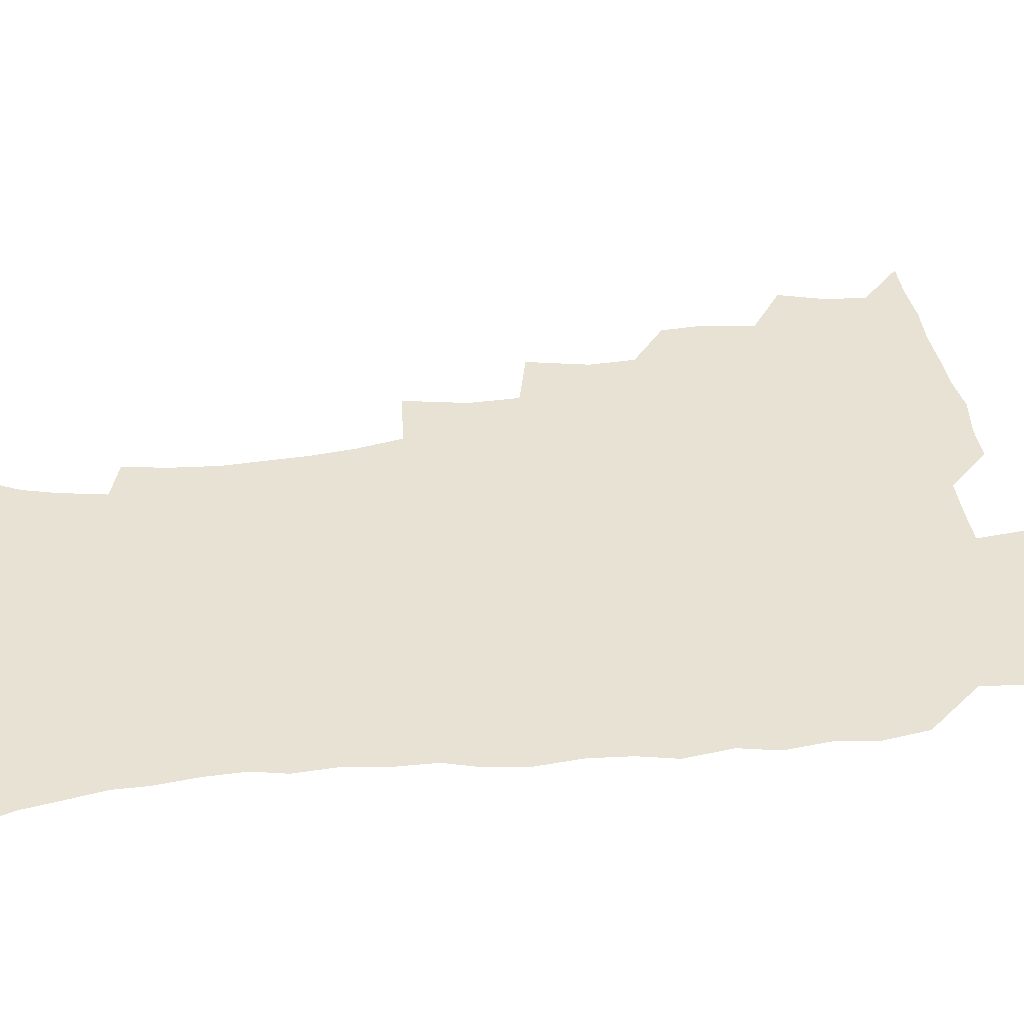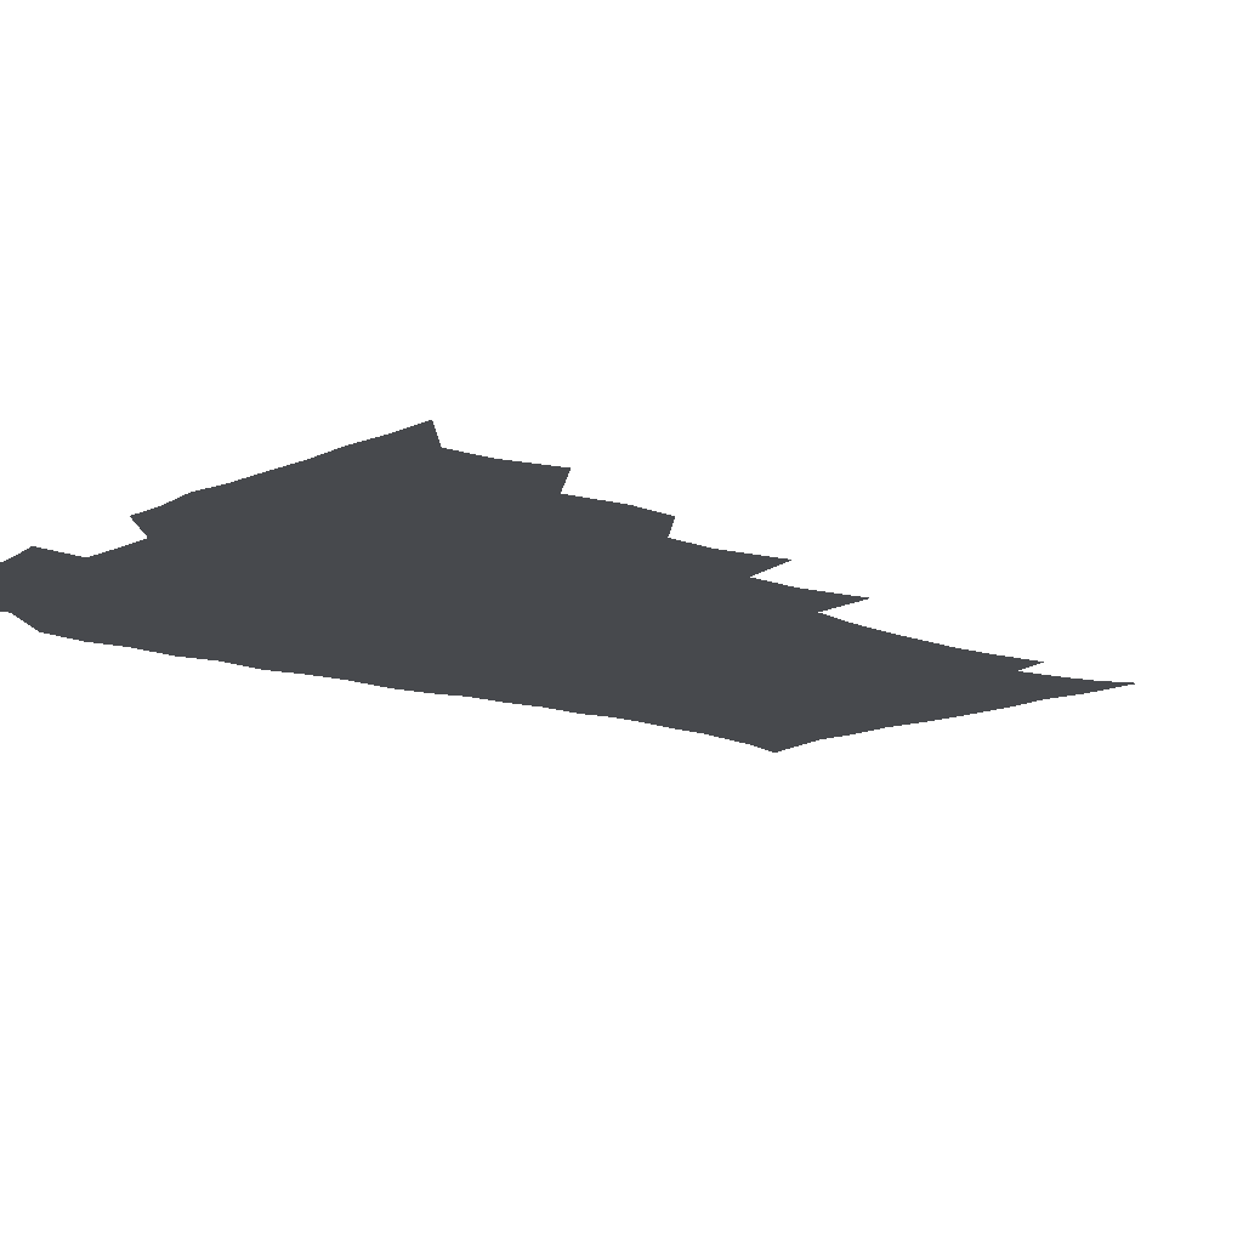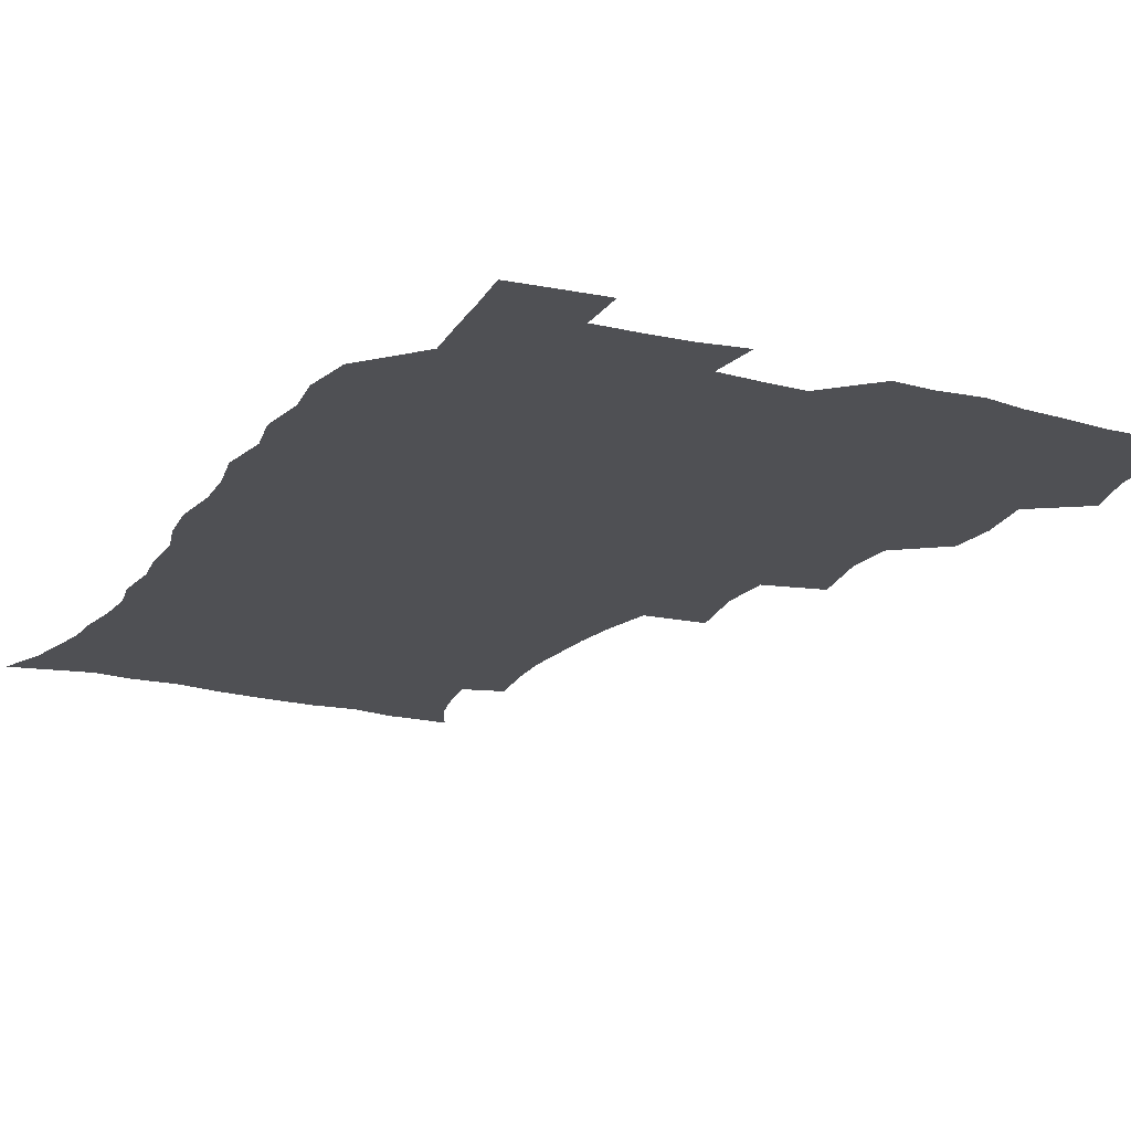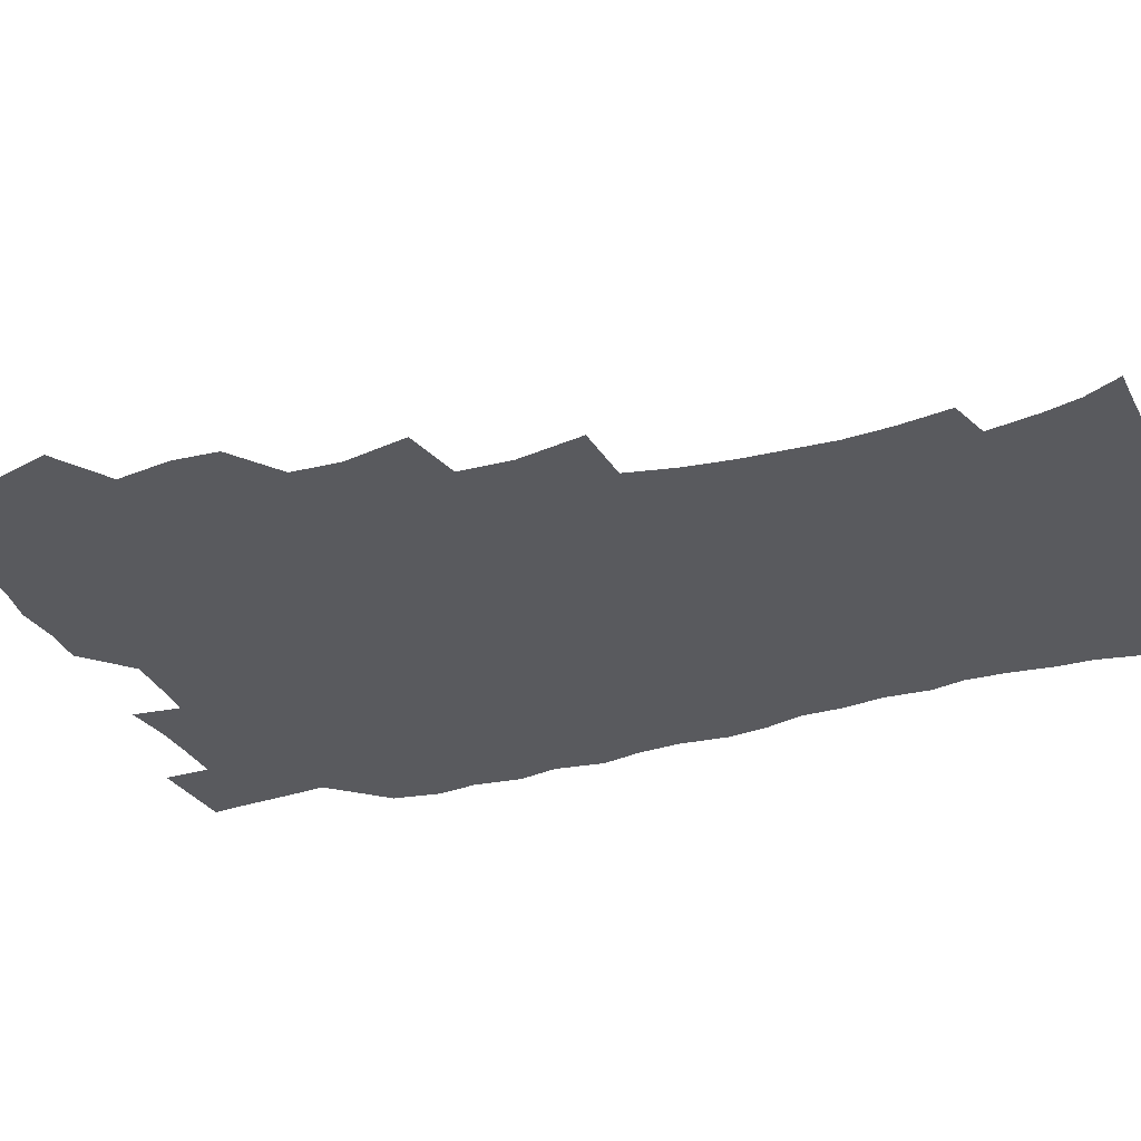
<metadata>
{"format":"obj","ext":"obj","renderer":"f3d","projection":"perspective","resolution":1024,"background":"white","views":[{"elev":39.9,"azim":82.6,"up":"+Z"},{"elev":-12.4,"azim":-131.5,"up":"+Z"},{"elev":-19.1,"azim":153.4,"up":"+Z"},{"elev":-31.4,"azim":-68.4,"up":"+Z"}]}
</metadata>
<code>
v 465.8 524.5 0
v 476.5 474.6 0
v 481.8 493.1 0
v 482.7 508.7 0
v 481.5 524.7 0
v 494.1 425 0
v 493 441.4 0
v 496 461.3 0
v 498.3 478.6 0
v 499.1 494.1 0
v 498.5 509 0
v 496.5 526.2 0
v 507.6 370.2 0
v 512.5 394 0
v 511.6 411.5 0
v 514 431.7 0
v 512 446.7 0
v 511.1 461.6 0
v 515 480.1 0
v 514.7 494.6 0
v 513.6 509.5 0
v 512.1 525.8 0
v 525.8 321.3 0
v 530.3 345.6 0
v 529.7 364.9 0
v 529.4 383.5 0
v 530.4 402.3 0
v 528.7 417.1 0
v 529.7 434.6 0
v 529.9 450.3 0
v 530.2 465.9 0
v 529.8 480.6 0
v 529.3 495.2 0
v 528.3 510.2 0
v 526.8 526.9 0
v 552 216.8 0
v 554.7 235.4 0
v 555.9 252.5 0
v 555.2 267.2 0
v 554.3 284.4 0
v 552.2 301.8 0
v 548.6 319.4 0
v 546.7 337 0
v 545.9 354.2 0
v 546.2 372.9 0
v 544.8 388.2 0
v 544.8 404.8 0
v 544.9 421 0
v 545.7 437.3 0
v 545.6 452.2 0
v 546.6 467.4 0
v 545.4 481.4 0
v 544 495.9 0
v 543 510.5 0
v 541.3 527.5 0
v 554.2 168.3 0
v 560.5 181.4 0
v 563.9 194.1 0
v 567.1 212.3 0
v 569.6 232.1 0
v 568.8 246.3 0
v 569.3 263.2 0
v 567.6 277.1 0
v 567.6 296.8 0
v 564.7 310.6 0
v 563.2 327.9 0
v 561 342.7 0
v 561.4 360.8 0
v 560.7 376.8 0
v 560.8 393.5 0
v 560.3 408.5 0
v 561.6 425.2 0
v 560.5 438.9 0
v 561.7 454.6 0
v 560.8 468.1 0
v 560 481.9 0
v 559.1 496 0
v 557.2 512.2 0
v 555.3 529.6 0
v 564.8 168.2 0
v 573.3 185.5 0
v 578.4 203.7 0
v 581.8 223.3 0
v 582.6 239.9 0
v 582.7 256 0
v 581.5 269.8 0
v 581 286.6 0
v 580.2 303.4 0
v 578.5 318 0
v 577.9 335.1 0
v 576.9 350.5 0
v 575 363.4 0
v 574.8 379.6 0
v 575.3 396.1 0
v 576.2 413 0
v 575.5 426.4 0
v 575.1 440.3 0
v 575.5 455.1 0
v 574.7 468.6 0
v 574.6 482.3 0
v 573.5 496.3 0
v 571.6 512.7 0
v 570.8 527.7 0
v 576.9 167.7 0
v 588.7 192.3 0
v 593.5 212.8 0
v 594.3 228 0
v 594.8 244 0
v 594.5 259.5 0
v 594 274.7 0
v 593.2 290.2 0
v 592.3 306.1 0
v 592.3 324.2 0
v 590.9 337.7 0
v 589.7 351.7 0
v 589.7 368 0
v 588.9 382.7 0
v 589.3 396.7 0
v 589.5 412.7 0
v 589 426.4 0
v 589 440.9 0
v 589.5 455.6 0
v 589 469.1 0
v 588.5 482.7 0
v 587.6 497.2 0
v 586.1 512.7 0
v 584.8 528 0
v 592.4 170.2 0
v 603.1 196.3 0
v 606.1 215.6 0
v 607.2 232.5 0
v 607 246.7 0
v 606.3 260.5 0
v 606.1 276.9 0
v 605.7 293.7 0
v 605.1 308.5 0
v 604.8 326.1 0
v 603.9 339.6 0
v 603.6 355.1 0
v 603 368.8 0
v 602 379.8 0
v 602.5 397.2 0
v 603.2 414 0
v 602.9 427.5 0
v 603.5 442.8 0
v 603.1 455.8 0
v 603 469.4 0
v 602.5 483 0
v 602.5 496.7 0
v 601 512 0
v 608.4 168.2 0
v 616.5 196.8 0
v 618.7 217.3 0
v 619.2 233 0
v 619.3 249.1 0
v 618.9 263.6 0
v 618.7 280.3 0
v 618 293.4 0
v 617.5 311.1 0
v 617.4 326.3 0
v 616.9 340.8 0
v 616.7 355.7 0
v 616.7 371.4 0
v 616.7 384.9 0
v 616.5 399.3 0
v 616.6 414.8 0
v 616.5 427.8 0
v 616.8 442.7 0
v 617.1 456.4 0
v 617.4 469.7 0
v 617.2 483 0
v 616.6 497.3 0
v 615.8 511.9 0
v 626.4 168.4 0
v 630.4 195.7 0
v 631.3 215.5 0
v 631.5 233.9 0
v 631.5 249.7 0
v 631.3 264.8 0
v 630.9 280.6 0
v 630.7 295.3 0
v 630.4 308.6 0
v 629.8 327.2 0
v 629.9 339.1 0
v 629.7 355.9 0
v 629.8 370.4 0
v 629.8 385.5 0
v 629.9 399.4 0
v 629.9 414.4 0
v 630.1 428.6 0
v 630.3 442.5 0
v 630.5 456.2 0
v 630.7 469.8 0
v 631 483 0
v 631.1 496.8 0
v 630.3 512.4 0
v 628.5 529.9 0
v 644.7 169.3 0
v 644.7 197.6 0
v 644.3 217.4 0
v 644.2 232.5 0
v 643.9 248.3 0
v 643.6 264.7 0
v 643.1 280.4 0
v 642.9 297.8 0
v 643 310 0
v 642.4 327 0
v 642.7 340.9 0
v 642.7 355 0
v 642.9 370 0
v 643 384.6 0
v 643.1 399 0
v 643.2 413.5 0
v 643.5 428.1 0
v 643.8 442.1 0
v 644.2 455.6 0
v 644.5 469.2 0
v 644.9 483 0
v 645.2 496.9 0
v 645.3 511.3 0
v 644.6 527 0
v 662.8 171.8 0
v 658.9 196.8 0
v 657.5 215.2 0
v 656.4 232.4 0
v 657.1 245.3 0
v 655.7 264.2 0
v 656.5 276.8 0
v 655.3 295.2 0
v 655.2 310.5 0
v 655.2 325.2 0
v 655.1 340.7 0
v 655.4 354.7 0
v 656.6 367.7 0
v 656.7 382.4 0
v 656.8 397.2 0
v 657.1 411.1 0
v 656.7 427.9 0
v 656.9 442 0
v 657.7 455.6 0
v 658.2 469.3 0
v 658.9 482.7 0
v 659.4 496.5 0
v 659.7 510.8 0
v 659.7 525.9 0
v 679.7 170.7 0
v 673.2 195.2 0
v 671.3 212 0
v 670.5 227.6 0
v 669.4 244.5 0
v 668.7 260.7 0
v 668.6 275.7 0
v 667.5 293.6 0
v 667.9 307.8 0
v 669.5 320.4 0
v 668.8 336.9 0
v 670.1 350.1 0
v 669.6 366.6 0
v 669.7 381.7 0
v 670.1 396 0
v 669.9 411.6 0
v 671.4 424.8 0
v 672.3 438.7 0
v 671.8 454.1 0
v 672 468.3 0
v 673 481.9 0
v 673.5 496.1 0
v 674.2 510.6 0
v 674.8 525.2 0
v 675.2 542 0
v 694.4 172 0
v 687.2 193.4 0
v 685.1 208.9 0
v 683.1 225.7 0
v 682.7 240.2 0
v 681.2 257.8 0
v 680.7 273.8 0
v 680.8 288.8 0
v 682.1 302.1 0
v 681.5 319.3 0
v 682.5 333.1 0
v 682.5 348.8 0
v 683.3 363.1 0
v 683.6 378.2 0
v 684.9 392.1 0
v 685.2 407.3 0
v 686.6 421.1 0
v 685.7 437.6 0
v 687.1 451.2 0
v 686.8 466.4 0
v 686.6 481.6 0
v 687.5 495.4 0
v 688.8 509.5 0
v 689.8 524.5 0
v 690.5 540.4 0
v 710.1 168.4 0
v 702.3 189 0
v 698.8 205.3 0
v 697.7 219.5 0
v 695.7 236.1 0
v 695.1 251.2 0
v 694.7 266.9 0
v 695.1 281.8 0
v 695 297.6 0
v 695 313.5 0
v 697.2 326.7 0
v 698.4 341.4 0
v 697.2 358.4 0
v 700.6 370.9 0
v 700.4 386.9 0
v 699.3 403.7 0
v 701.4 417.4 0
v 700.9 433.6 0
v 701.9 448.2 0
v 701.9 463.5 0
v 701.1 479.2 0
v 702.6 493.1 0
v 704 508.3 0
v 705 523.5 0
v 706.4 538.6 0
v 724.7 165.2 0
v 718.2 183 0
v 715.8 196.9 0
v 713.1 211.7 0
v 713 224.7 0
v 711.1 240.5 0
v 710.7 255.6 0
v 713.3 267.9 0
v 712.4 284.9 0
v 714.4 299.1 0
v 714.6 315.3 0
v 718.3 328.4 0
v 720.1 343.4 0
v 718.6 361.2 0
v 719.7 376.6 0
v 722.7 391 0
v 720.3 409.1 0
v 723.2 423.4 0
v 721.2 440.8 0
v 723.1 455.3 0
v 720.3 472.7 0
f 4 5 1
f 8 9 2
f 2 9 3
f 9 10 3
f 3 10 4
f 10 11 4
f 4 11 5
f 11 12 5
f 15 16 6
f 6 16 7
f 16 17 7
f 7 17 8
f 17 18 8
f 8 18 9
f 18 19 9
f 9 19 10
f 19 20 10
f 10 20 11
f 20 21 11
f 11 21 12
f 21 22 12
f 25 26 13
f 13 26 14
f 26 27 14
f 14 27 15
f 27 28 15
f 15 28 16
f 28 29 16
f 16 29 17
f 29 30 17
f 17 30 18
f 30 31 18
f 18 31 19
f 31 32 19
f 19 32 20
f 32 33 20
f 20 33 21
f 33 34 21
f 21 34 22
f 34 35 22
f 42 43 23
f 23 43 24
f 43 44 24
f 24 44 25
f 44 45 25
f 25 45 26
f 45 46 26
f 26 46 27
f 46 47 27
f 27 47 28
f 47 48 28
f 28 48 29
f 48 49 29
f 29 49 30
f 49 50 30
f 30 50 31
f 50 51 31
f 31 51 32
f 51 52 32
f 32 52 33
f 52 53 33
f 33 53 34
f 53 54 34
f 34 54 35
f 54 55 35
f 59 60 36
f 36 60 37
f 60 61 37
f 37 61 38
f 61 62 38
f 38 62 39
f 62 63 39
f 39 63 40
f 63 64 40
f 40 64 41
f 64 65 41
f 41 65 42
f 65 66 42
f 42 66 43
f 66 67 43
f 43 67 44
f 67 68 44
f 44 68 45
f 68 69 45
f 45 69 46
f 69 70 46
f 46 70 47
f 70 71 47
f 47 71 48
f 71 72 48
f 48 72 49
f 72 73 49
f 49 73 50
f 73 74 50
f 50 74 51
f 74 75 51
f 51 75 52
f 75 76 52
f 52 76 53
f 76 77 53
f 53 77 54
f 77 78 54
f 54 78 55
f 78 79 55
f 56 80 57
f 80 81 57
f 57 81 58
f 81 82 58
f 58 82 59
f 82 83 59
f 59 83 60
f 83 84 60
f 60 84 61
f 84 85 61
f 61 85 62
f 85 86 62
f 62 86 63
f 86 87 63
f 63 87 64
f 87 88 64
f 64 88 65
f 88 89 65
f 65 89 66
f 89 90 66
f 66 90 67
f 90 91 67
f 67 91 68
f 91 92 68
f 68 92 69
f 92 93 69
f 69 93 70
f 93 94 70
f 70 94 71
f 94 95 71
f 71 95 72
f 95 96 72
f 72 96 73
f 96 97 73
f 73 97 74
f 97 98 74
f 74 98 75
f 98 99 75
f 75 99 76
f 99 100 76
f 76 100 77
f 100 101 77
f 77 101 78
f 101 102 78
f 78 102 79
f 102 103 79
f 80 104 81
f 104 105 81
f 81 105 82
f 105 106 82
f 82 106 83
f 106 107 83
f 83 107 84
f 107 108 84
f 84 108 85
f 108 109 85
f 85 109 86
f 109 110 86
f 86 110 87
f 110 111 87
f 87 111 88
f 111 112 88
f 88 112 89
f 112 113 89
f 89 113 90
f 113 114 90
f 90 114 91
f 114 115 91
f 91 115 92
f 115 116 92
f 92 116 93
f 116 117 93
f 93 117 94
f 117 118 94
f 94 118 95
f 118 119 95
f 95 119 96
f 119 120 96
f 96 120 97
f 120 121 97
f 97 121 98
f 121 122 98
f 98 122 99
f 122 123 99
f 99 123 100
f 123 124 100
f 100 124 101
f 124 125 101
f 101 125 102
f 125 126 102
f 102 126 103
f 126 127 103
f 104 128 105
f 128 129 105
f 105 129 106
f 129 130 106
f 106 130 107
f 130 131 107
f 107 131 108
f 131 132 108
f 108 132 109
f 132 133 109
f 109 133 110
f 133 134 110
f 110 134 111
f 134 135 111
f 111 135 112
f 135 136 112
f 112 136 113
f 136 137 113
f 113 137 114
f 137 138 114
f 114 138 115
f 138 139 115
f 115 139 116
f 139 140 116
f 116 140 117
f 140 141 117
f 117 141 118
f 141 142 118
f 118 142 119
f 142 143 119
f 119 143 120
f 143 144 120
f 120 144 121
f 144 145 121
f 121 145 122
f 145 146 122
f 122 146 123
f 146 147 123
f 123 147 124
f 147 148 124
f 124 148 125
f 148 149 125
f 125 149 126
f 149 150 126
f 126 150 127
f 128 151 129
f 151 152 129
f 129 152 130
f 152 153 130
f 130 153 131
f 153 154 131
f 131 154 132
f 154 155 132
f 132 155 133
f 155 156 133
f 133 156 134
f 156 157 134
f 134 157 135
f 157 158 135
f 135 158 136
f 158 159 136
f 136 159 137
f 159 160 137
f 137 160 138
f 160 161 138
f 138 161 139
f 161 162 139
f 139 162 140
f 162 163 140
f 140 163 141
f 163 164 141
f 141 164 142
f 164 165 142
f 142 165 143
f 165 166 143
f 143 166 144
f 166 167 144
f 144 167 145
f 167 168 145
f 145 168 146
f 168 169 146
f 146 169 147
f 169 170 147
f 147 170 148
f 170 171 148
f 148 171 149
f 171 172 149
f 149 172 150
f 172 173 150
f 151 174 152
f 174 175 152
f 152 175 153
f 175 176 153
f 153 176 154
f 176 177 154
f 154 177 155
f 177 178 155
f 155 178 156
f 178 179 156
f 156 179 157
f 179 180 157
f 157 180 158
f 180 181 158
f 158 181 159
f 181 182 159
f 159 182 160
f 182 183 160
f 160 183 161
f 183 184 161
f 161 184 162
f 184 185 162
f 162 185 163
f 185 186 163
f 163 186 164
f 186 187 164
f 164 187 165
f 187 188 165
f 165 188 166
f 188 189 166
f 166 189 167
f 189 190 167
f 167 190 168
f 190 191 168
f 168 191 169
f 191 192 169
f 169 192 170
f 192 193 170
f 170 193 171
f 193 194 171
f 171 194 172
f 194 195 172
f 172 195 173
f 195 196 173
f 174 198 175
f 198 199 175
f 175 199 176
f 199 200 176
f 176 200 177
f 200 201 177
f 177 201 178
f 201 202 178
f 178 202 179
f 202 203 179
f 179 203 180
f 203 204 180
f 180 204 181
f 204 205 181
f 181 205 182
f 205 206 182
f 182 206 183
f 206 207 183
f 183 207 184
f 207 208 184
f 184 208 185
f 208 209 185
f 185 209 186
f 209 210 186
f 186 210 187
f 210 211 187
f 187 211 188
f 211 212 188
f 188 212 189
f 212 213 189
f 189 213 190
f 213 214 190
f 190 214 191
f 214 215 191
f 191 215 192
f 215 216 192
f 192 216 193
f 216 217 193
f 193 217 194
f 217 218 194
f 194 218 195
f 218 219 195
f 195 219 196
f 219 220 196
f 196 220 197
f 220 221 197
f 198 222 199
f 222 223 199
f 199 223 200
f 223 224 200
f 200 224 201
f 224 225 201
f 201 225 202
f 225 226 202
f 202 226 203
f 226 227 203
f 203 227 204
f 227 228 204
f 204 228 205
f 228 229 205
f 205 229 206
f 229 230 206
f 206 230 207
f 230 231 207
f 207 231 208
f 231 232 208
f 208 232 209
f 232 233 209
f 209 233 210
f 233 234 210
f 210 234 211
f 234 235 211
f 211 235 212
f 235 236 212
f 212 236 213
f 236 237 213
f 213 237 214
f 237 238 214
f 214 238 215
f 238 239 215
f 215 239 216
f 239 240 216
f 216 240 217
f 240 241 217
f 217 241 218
f 241 242 218
f 218 242 219
f 242 243 219
f 219 243 220
f 243 244 220
f 220 244 221
f 244 245 221
f 222 246 223
f 246 247 223
f 223 247 224
f 247 248 224
f 224 248 225
f 248 249 225
f 225 249 226
f 249 250 226
f 226 250 227
f 250 251 227
f 227 251 228
f 251 252 228
f 228 252 229
f 252 253 229
f 229 253 230
f 253 254 230
f 230 254 231
f 254 255 231
f 231 255 232
f 255 256 232
f 232 256 233
f 256 257 233
f 233 257 234
f 257 258 234
f 234 258 235
f 258 259 235
f 235 259 236
f 259 260 236
f 236 260 237
f 260 261 237
f 237 261 238
f 261 262 238
f 238 262 239
f 262 263 239
f 239 263 240
f 263 264 240
f 240 264 241
f 264 265 241
f 241 265 242
f 265 266 242
f 242 266 243
f 266 267 243
f 243 267 244
f 267 268 244
f 244 268 245
f 268 269 245
f 246 271 247
f 271 272 247
f 247 272 248
f 272 273 248
f 248 273 249
f 273 274 249
f 249 274 250
f 274 275 250
f 250 275 251
f 275 276 251
f 251 276 252
f 276 277 252
f 252 277 253
f 277 278 253
f 253 278 254
f 278 279 254
f 254 279 255
f 279 280 255
f 255 280 256
f 280 281 256
f 256 281 257
f 281 282 257
f 257 282 258
f 282 283 258
f 258 283 259
f 283 284 259
f 259 284 260
f 284 285 260
f 260 285 261
f 285 286 261
f 261 286 262
f 286 287 262
f 262 287 263
f 287 288 263
f 263 288 264
f 288 289 264
f 264 289 265
f 289 290 265
f 265 290 266
f 290 291 266
f 266 291 267
f 291 292 267
f 267 292 268
f 292 293 268
f 268 293 269
f 293 294 269
f 269 294 270
f 294 295 270
f 271 296 272
f 296 297 272
f 272 297 273
f 297 298 273
f 273 298 274
f 298 299 274
f 274 299 275
f 299 300 275
f 275 300 276
f 300 301 276
f 276 301 277
f 301 302 277
f 277 302 278
f 302 303 278
f 278 303 279
f 303 304 279
f 279 304 280
f 304 305 280
f 280 305 281
f 305 306 281
f 281 306 282
f 306 307 282
f 282 307 283
f 307 308 283
f 283 308 284
f 308 309 284
f 284 309 285
f 309 310 285
f 285 310 286
f 310 311 286
f 286 311 287
f 311 312 287
f 287 312 288
f 312 313 288
f 288 313 289
f 313 314 289
f 289 314 290
f 314 315 290
f 290 315 291
f 315 316 291
f 291 316 292
f 316 317 292
f 292 317 293
f 317 318 293
f 293 318 294
f 318 319 294
f 294 319 295
f 319 320 295
f 296 321 297
f 321 322 297
f 297 322 298
f 322 323 298
f 298 323 299
f 323 324 299
f 299 324 300
f 324 325 300
f 300 325 301
f 325 326 301
f 301 326 302
f 326 327 302
f 302 327 303
f 327 328 303
f 303 328 304
f 328 329 304
f 304 329 305
f 329 330 305
f 305 330 306
f 330 331 306
f 306 331 307
f 331 332 307
f 307 332 308
f 332 333 308
f 308 333 309
f 333 334 309
f 309 334 310
f 334 335 310
f 310 335 311
f 335 336 311
f 311 336 312
f 336 337 312
f 312 337 313
f 337 338 313
f 313 338 314
f 338 339 314
f 314 339 315
f 339 340 315
f 315 340 316
f 340 341 316
f 316 341 317

</code>
